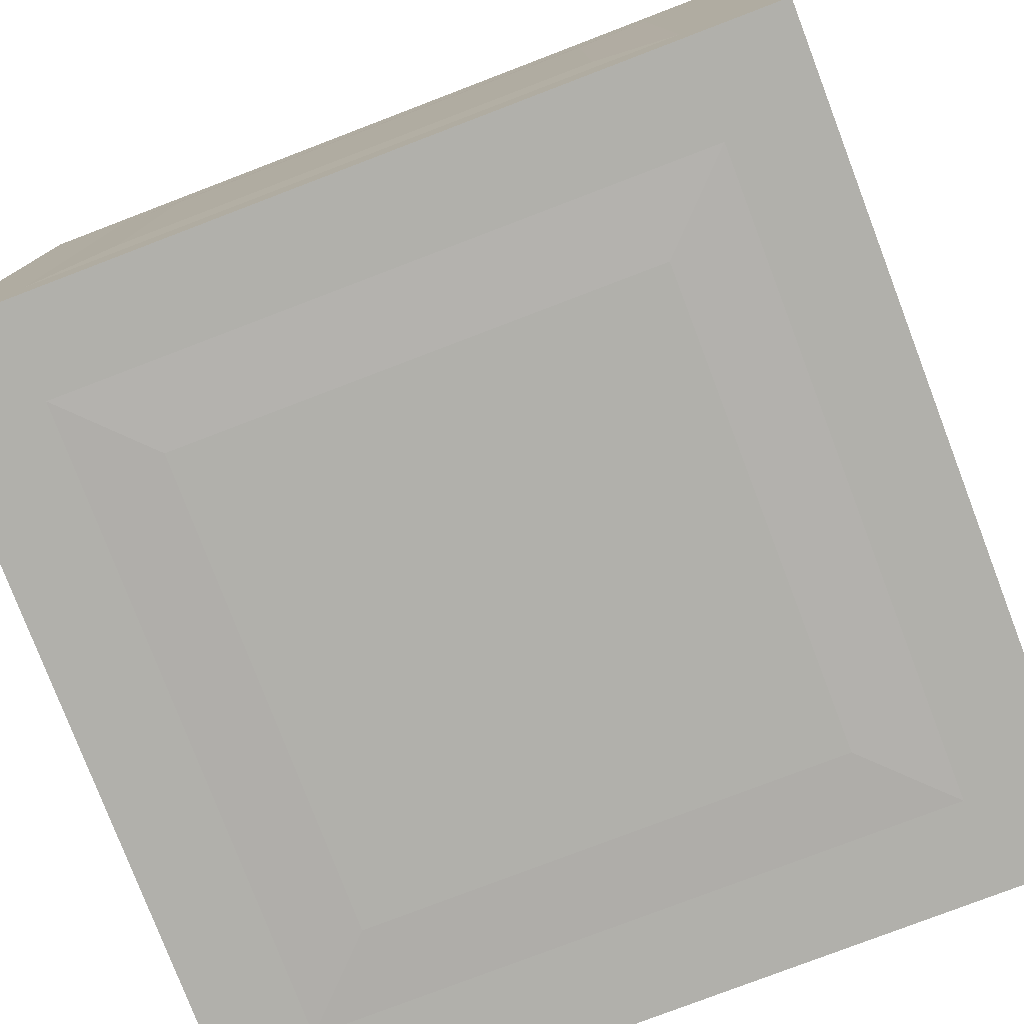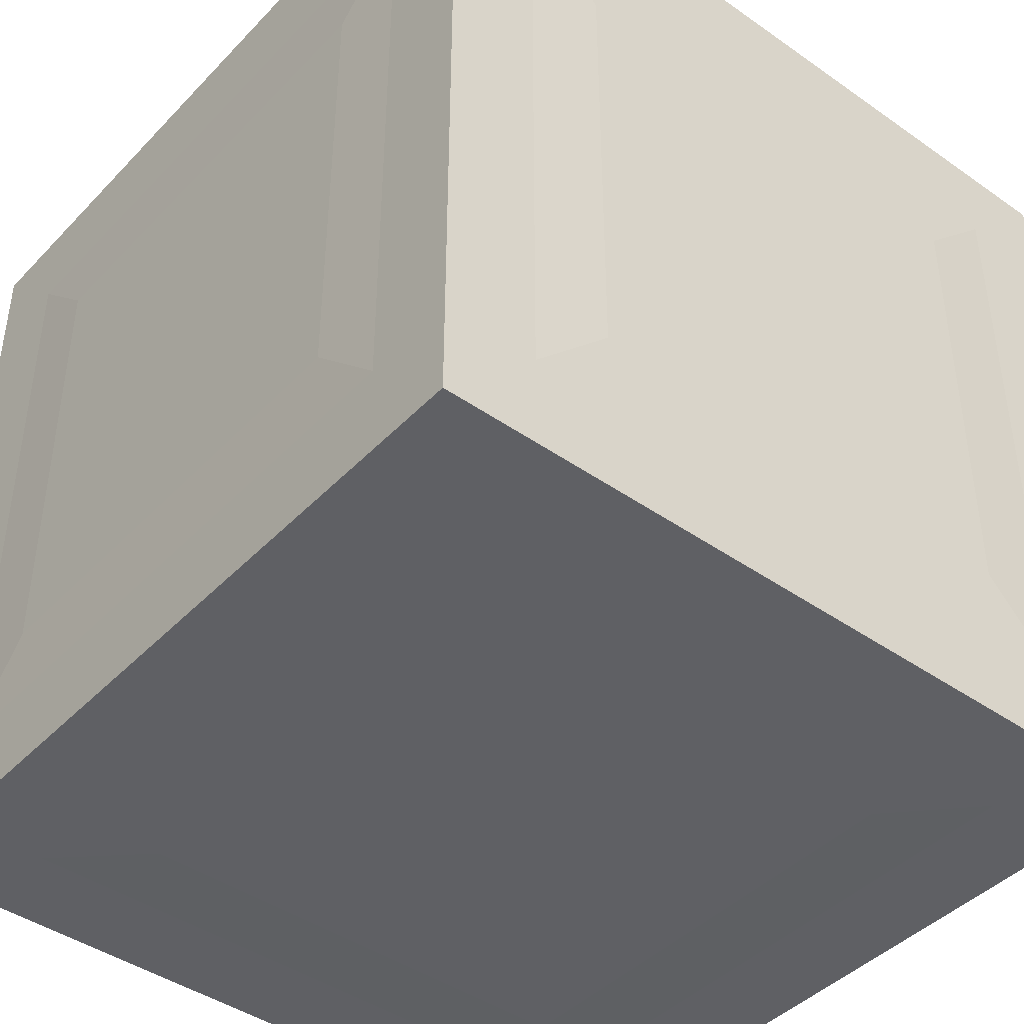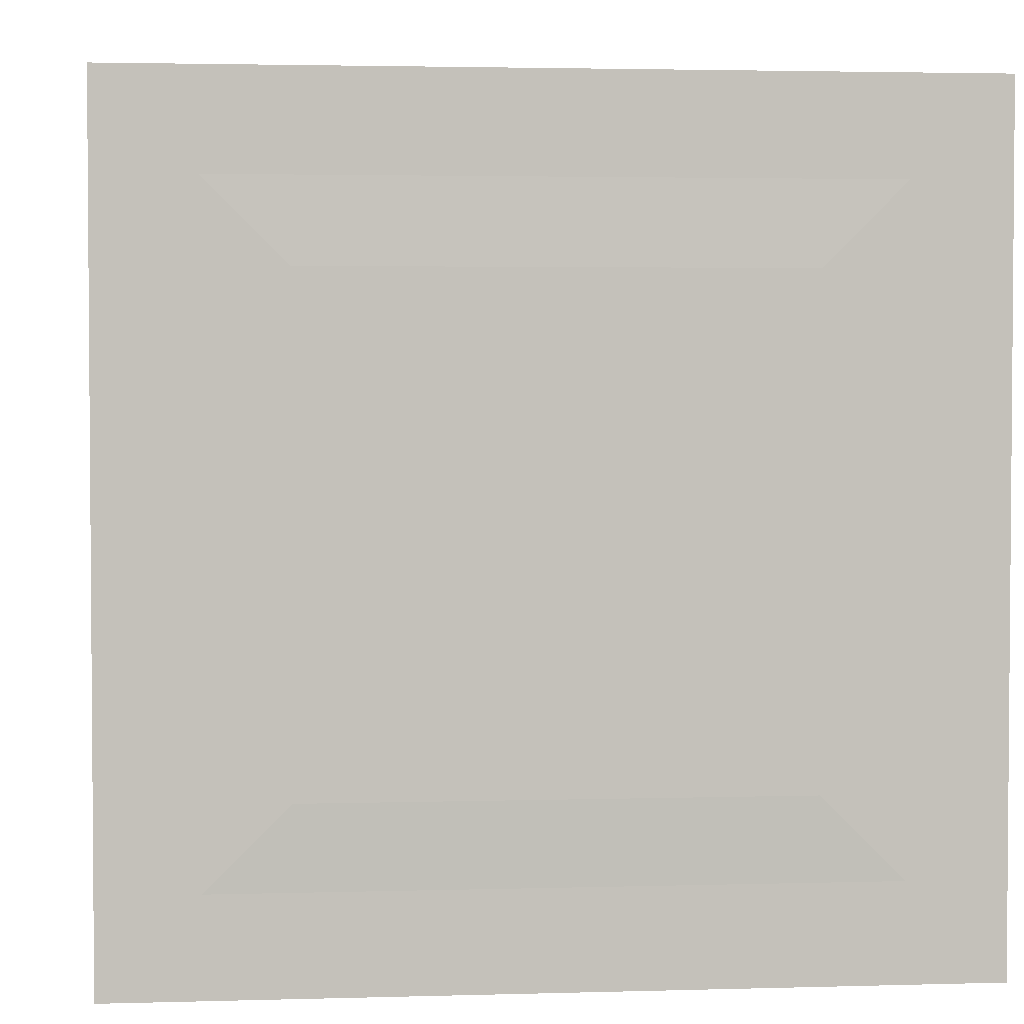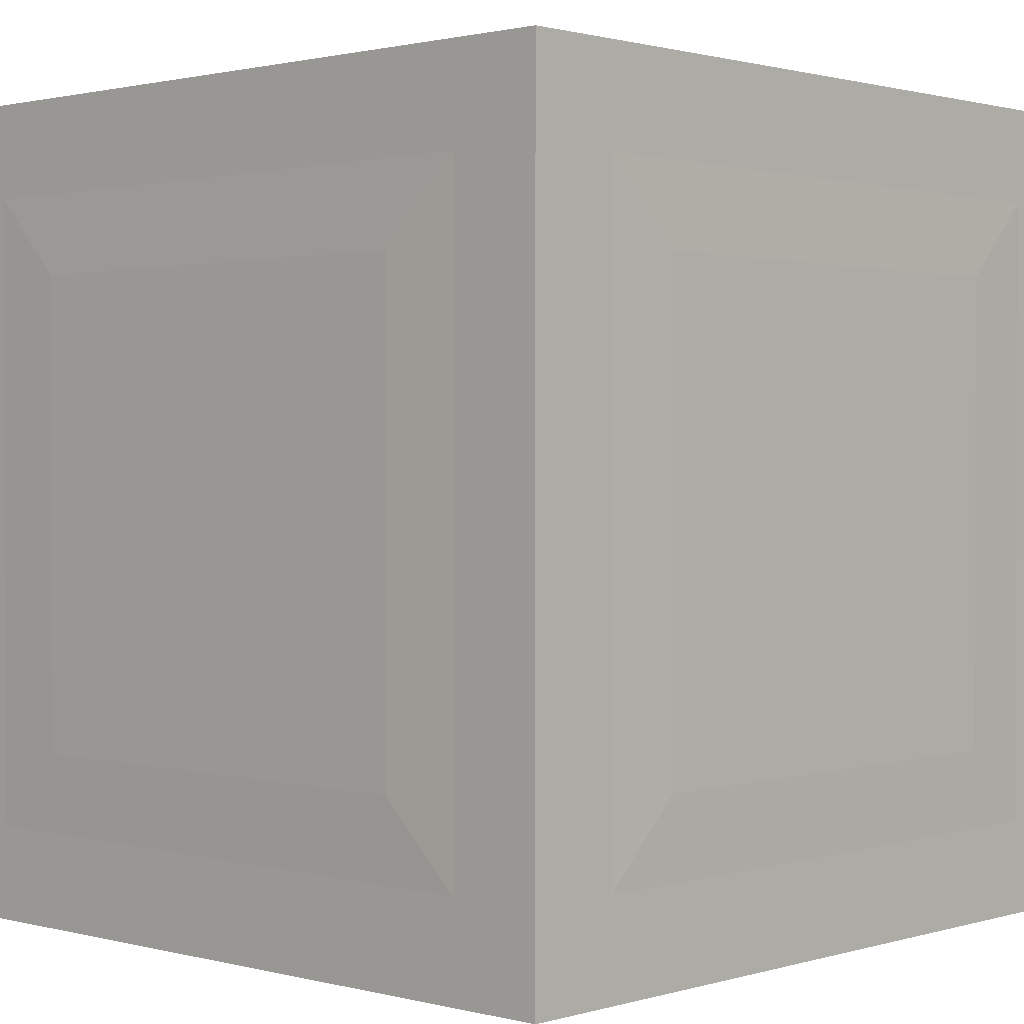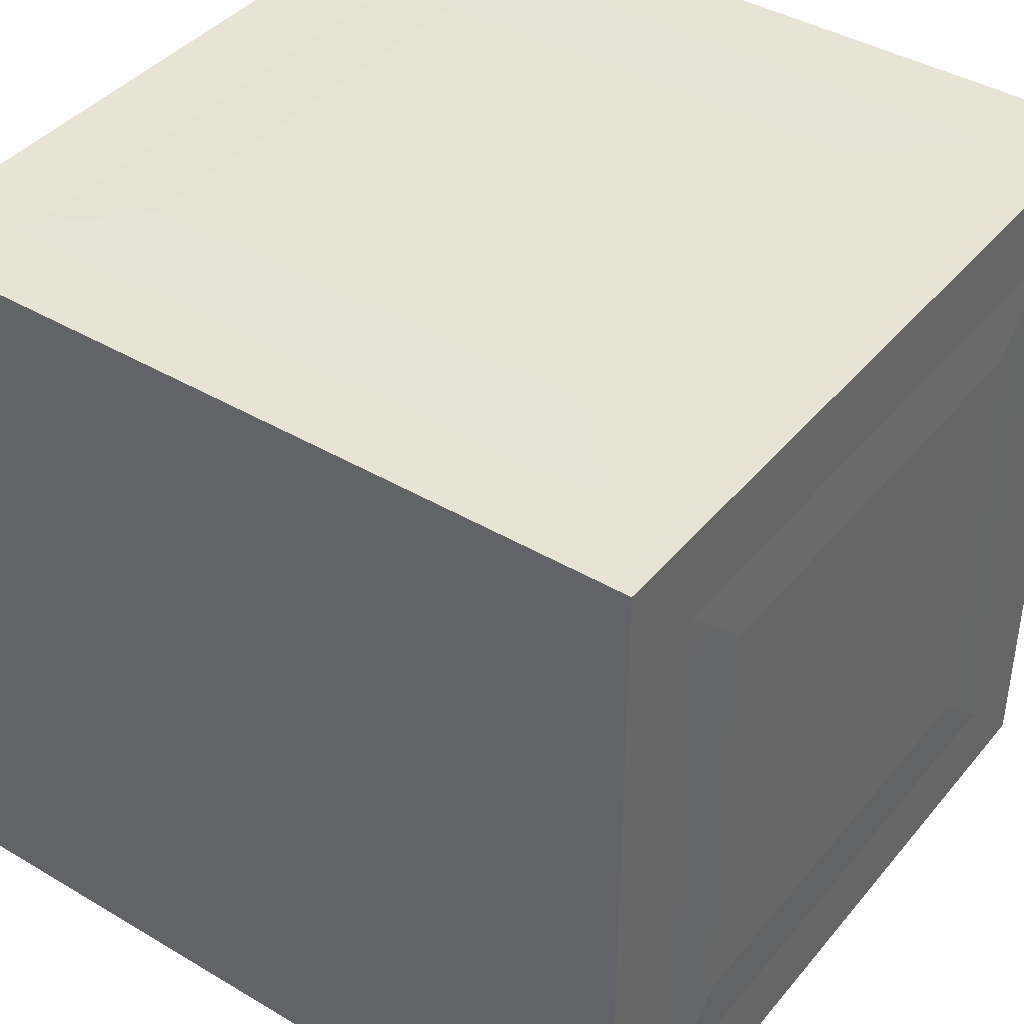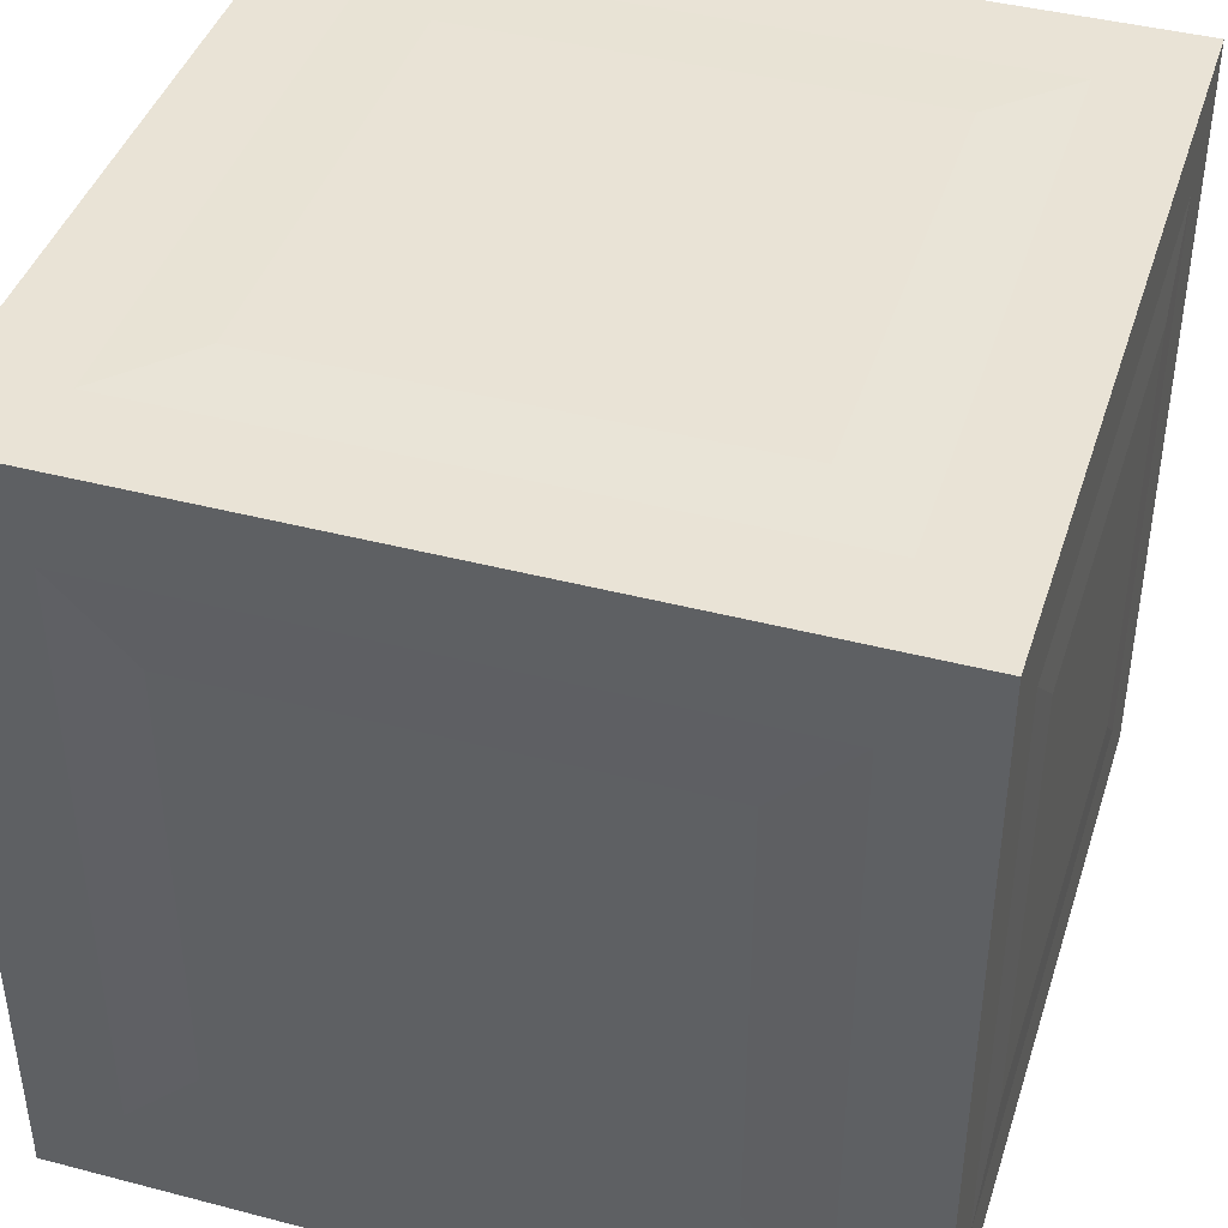
<metadata>
{"format":"obj","ext":"obj","renderer":"f3d","projection":"perspective","resolution":1024,"background":"white","views":[{"elev":-78.5,"azim":20.9,"up":"+Z"},{"elev":-43.2,"azim":140.3,"up":"+Y"},{"elev":2.8,"azim":-95.8,"up":"+Y"},{"elev":1.2,"azim":-136.9,"up":"+Y"},{"elev":41.0,"azim":-54.2,"up":"+Z"},{"elev":42.2,"azim":17.4,"up":"+Z"}]}
</metadata>
<code>
g Cube
v 1 -1 -1
v 1 -1 1
v -1 -1 1
v -1 -1 -1
v 1 1 -1
v 1 1 1
v -1 1 1
v -1 1 -1
v 0.5755 -1.005 -0.5755
v 0.5755 -1.005 0.5755
v -0.5755 -1.005 0.5755
v -0.5755 -1.005 -0.5755
v 0.5755 1.005 -0.5755
v -0.5755 1.005 -0.5755
v -0.5755 1.005 0.5755
v 0.5755 1.005 0.5755
v 1.005 -0.5755 -0.5755
v 1.005 0.5755 -0.5755
v 1.005 0.5755 0.5755
v 1.005 -0.5755 0.5755
v 0.5755 -0.5755 1.005
v 0.5755 0.5755 1.005
v -0.5755 0.5755 1.005
v -0.5755 -0.5755 1.005
v -1.005 -0.5755 0.5755
v -1.005 0.5755 0.5755
v -1.005 0.5755 -0.5755
v -1.005 -0.5755 -0.5755
v 0.5755 0.5755 -1.005
v 0.5755 -0.5755 -1.005
v -0.5755 -0.5755 -1.005
v -0.5755 0.5755 -1.005
v 0.769 -1 -0.769
v 0.769 -1 0.769
v -0.769 -1 -0.769
v -0.769 -1 0.769
v 0.769 1 -0.769
v -0.769 1 -0.769
v 0.769 1 0.769
v -0.769 1 0.769
v 1 -0.769 -0.769
v 1 0.769 -0.769
v 1 -0.769 0.769
v 1 0.769 0.769
v 0.769 -0.769 1
v 0.769 0.769 1
v -0.769 -0.769 1
v -0.769 0.769 1
v -1 -0.769 0.769
v -1 0.769 0.769
v -1 -0.769 -0.769
v -1 0.769 -0.769
v 0.769 -0.769 -1
v 0.769 0.769 -1
v -0.769 0.769 -1
v -0.769 -0.769 -1
f 33 2 1
f 34 3 2
f 36 4 3
f 35 1 4
f 37 8 5
f 38 7 8
f 7 39 6
f 6 37 5
f 41 5 1
f 5 44 6
f 44 2 6
f 43 1 2
f 45 6 2
f 6 48 7
f 48 3 7
f 3 45 2
f 49 7 3
f 50 8 7
f 8 51 4
f 51 3 4
f 54 1 5
f 53 4 1
f 4 55 8
f 55 5 8
f 33 34 2
f 34 36 3
f 36 35 4
f 35 33 1
f 37 38 8
f 38 40 7
f 7 40 39
f 6 39 37
f 41 42 5
f 5 42 44
f 44 43 2
f 43 41 1
f 45 46 6
f 6 46 48
f 48 47 3
f 3 47 45
f 49 50 7
f 50 52 8
f 8 52 51
f 51 49 3
f 54 53 1
f 53 56 4
f 4 56 55
f 55 54 5
f 12 10 9
f 16 14 13
f 20 18 17
f 24 22 21
f 28 26 25
f 32 30 29
f 34 9 10
f 33 12 9
f 36 10 11
f 35 11 12
f 38 13 14
f 37 16 13
f 40 14 15
f 39 15 16
f 42 17 18
f 41 20 17
f 19 42 18
f 43 19 20
f 46 21 22
f 21 47 24
f 23 46 22
f 47 23 24
f 50 25 26
f 49 28 25
f 52 26 27
f 51 27 28
f 53 29 30
f 54 32 29
f 56 30 31
f 55 31 32
f 12 11 10
f 16 15 14
f 20 19 18
f 24 23 22
f 28 27 26
f 32 31 30
f 34 33 9
f 33 35 12
f 36 34 10
f 35 36 11
f 38 37 13
f 37 39 16
f 40 38 14
f 39 40 15
f 42 41 17
f 41 43 20
f 19 44 42
f 43 44 19
f 46 45 21
f 21 45 47
f 23 48 46
f 47 48 23
f 50 49 25
f 49 51 28
f 52 50 26
f 51 52 27
f 53 54 29
f 54 55 32
f 56 53 30
f 55 56 31

</code>
